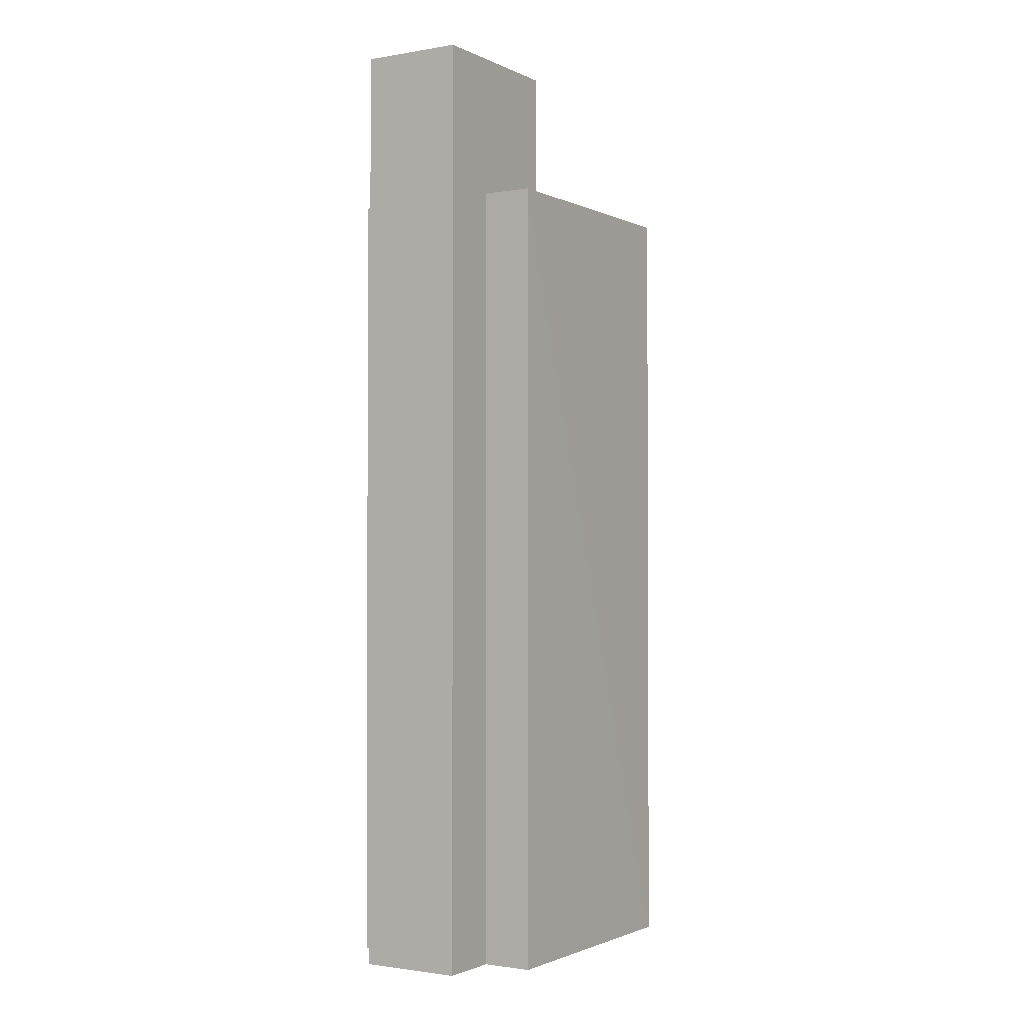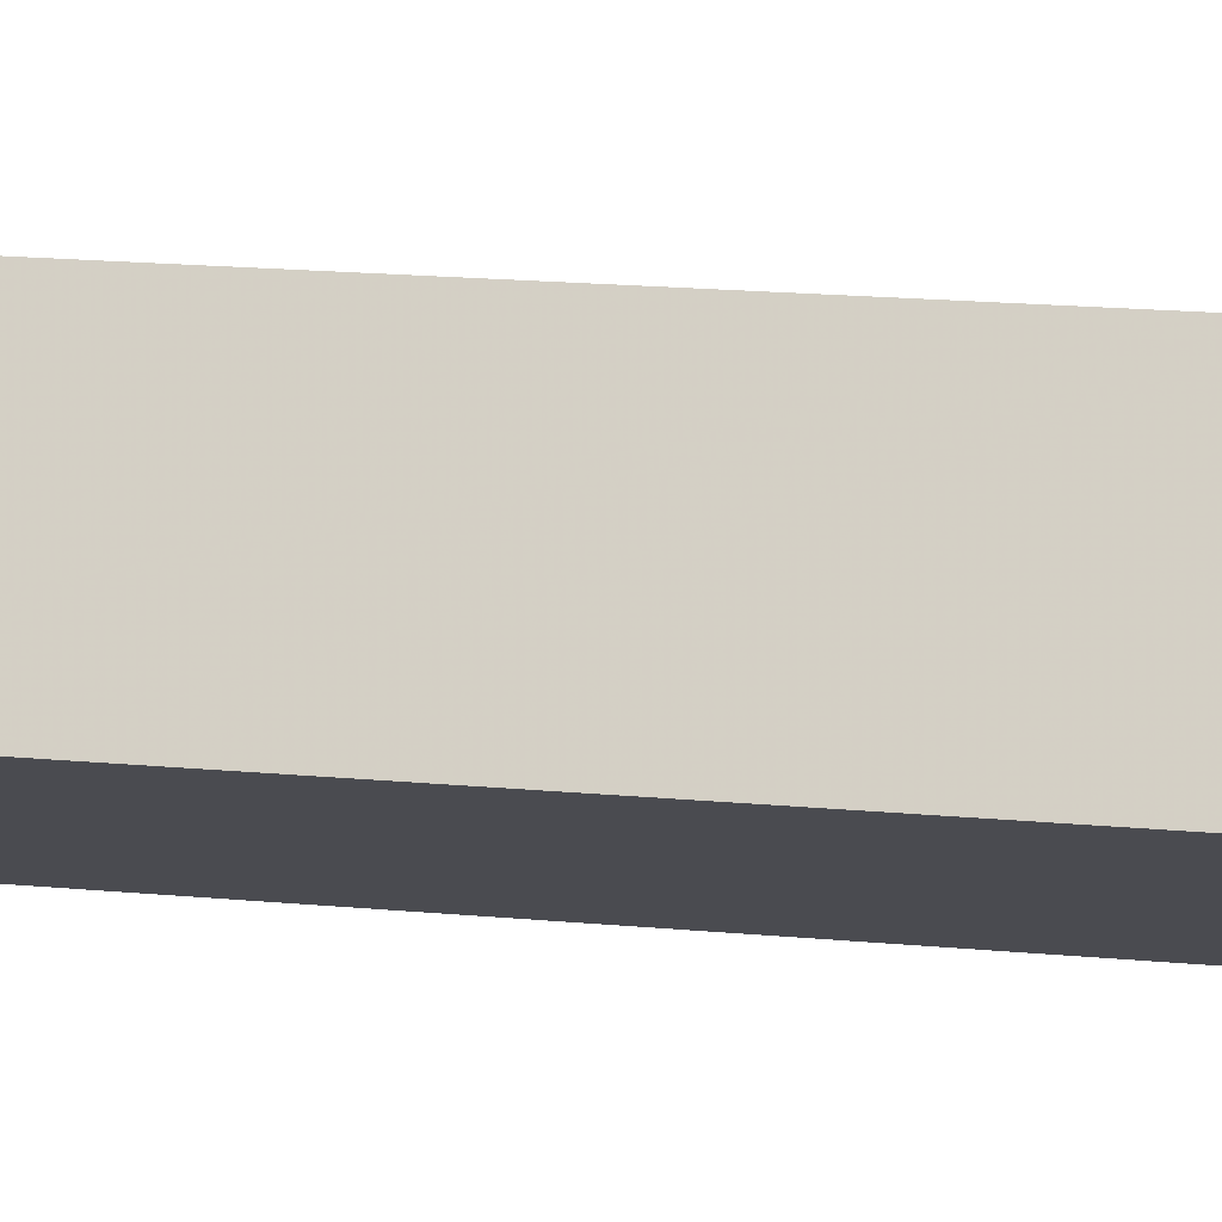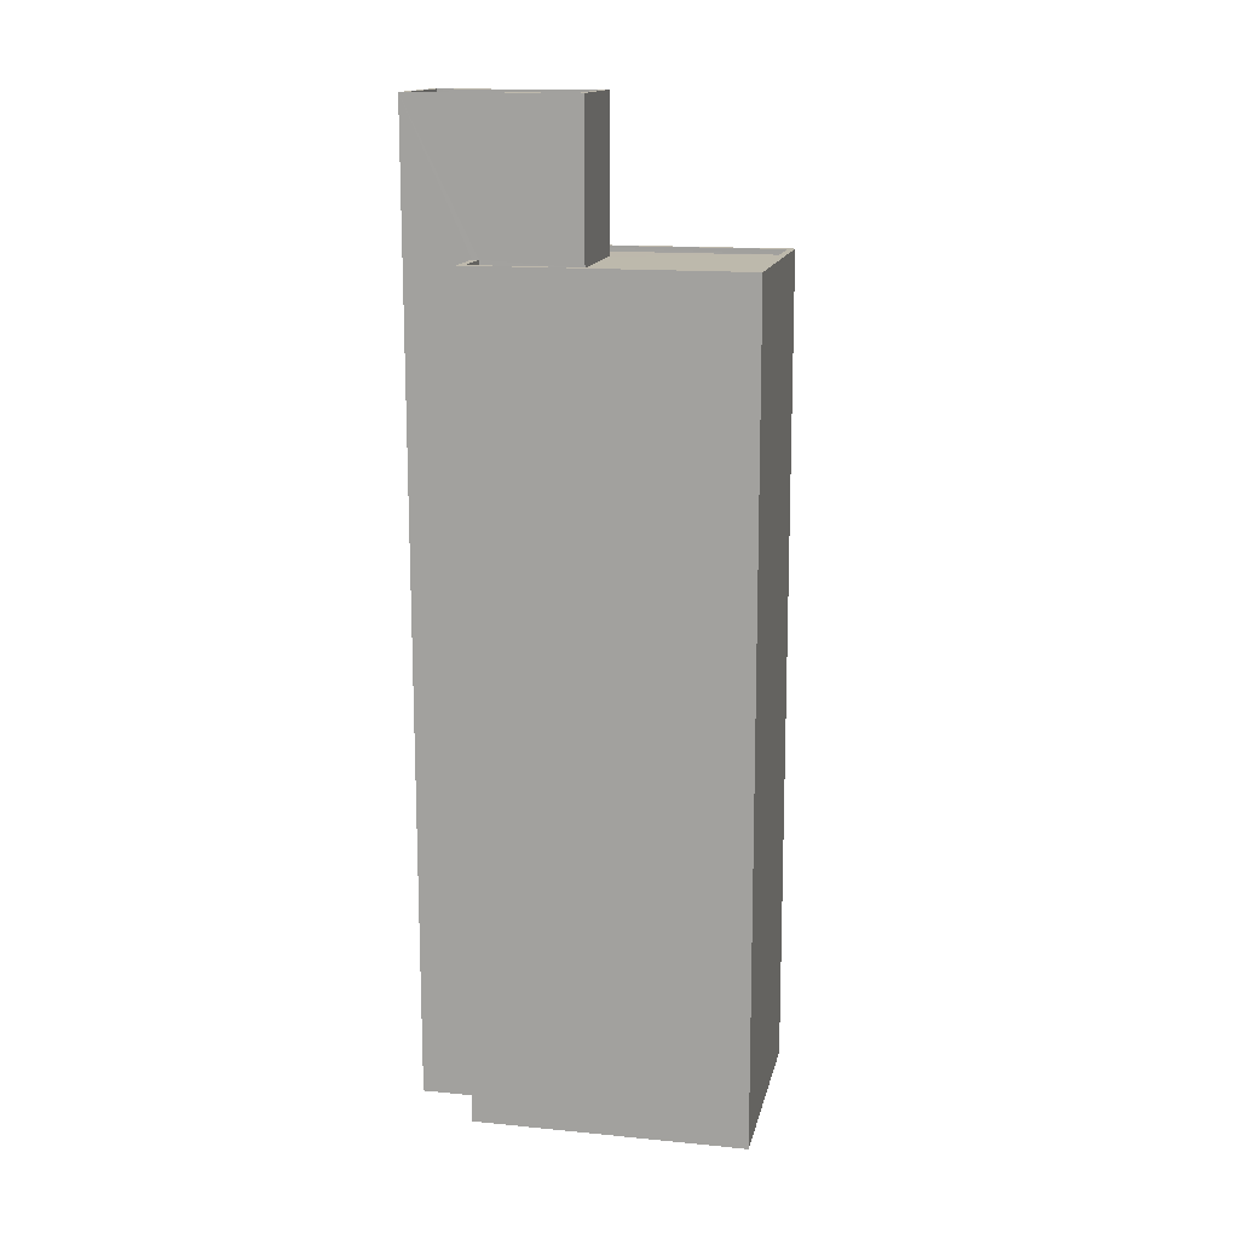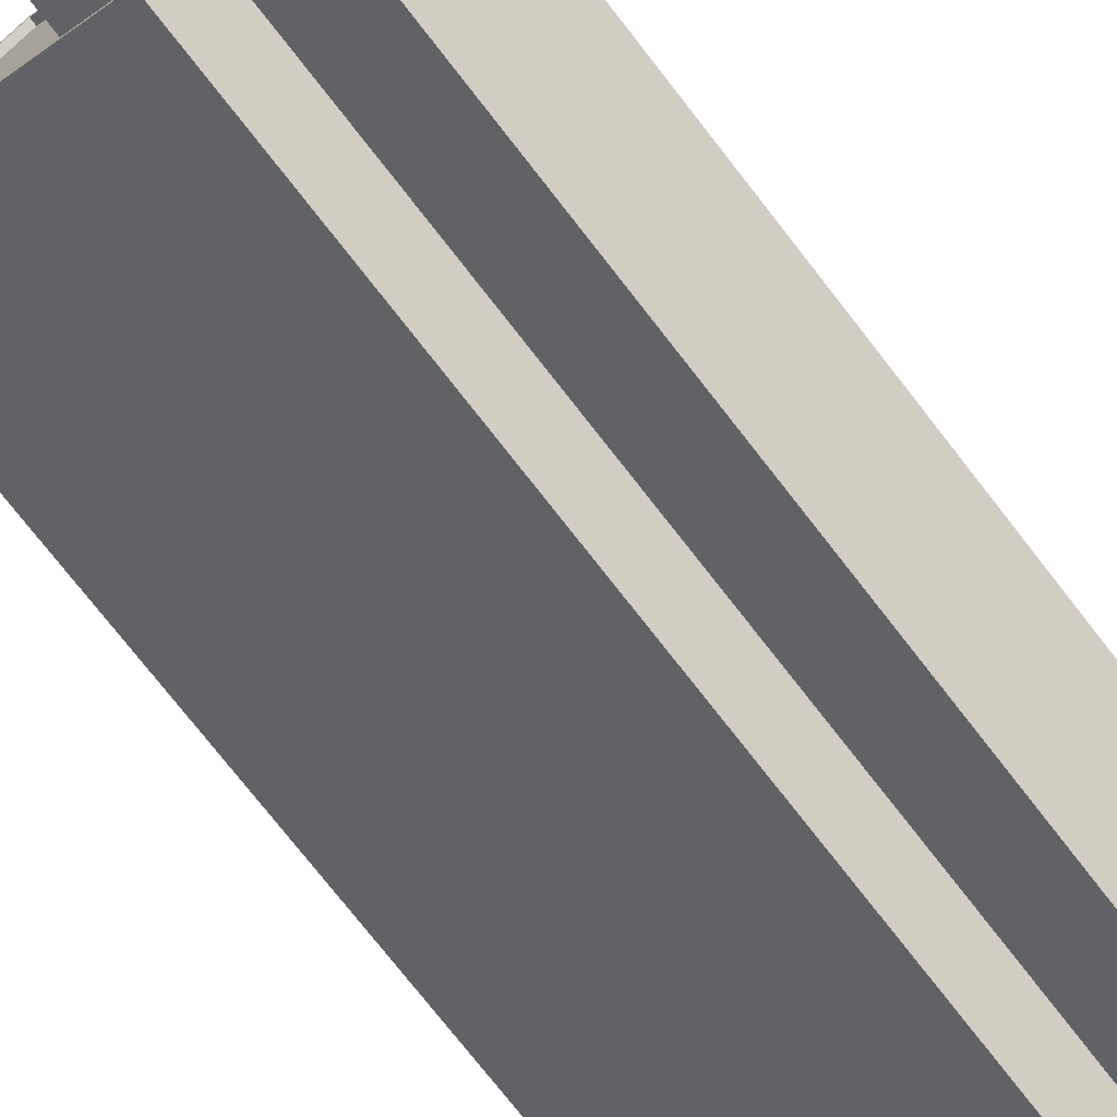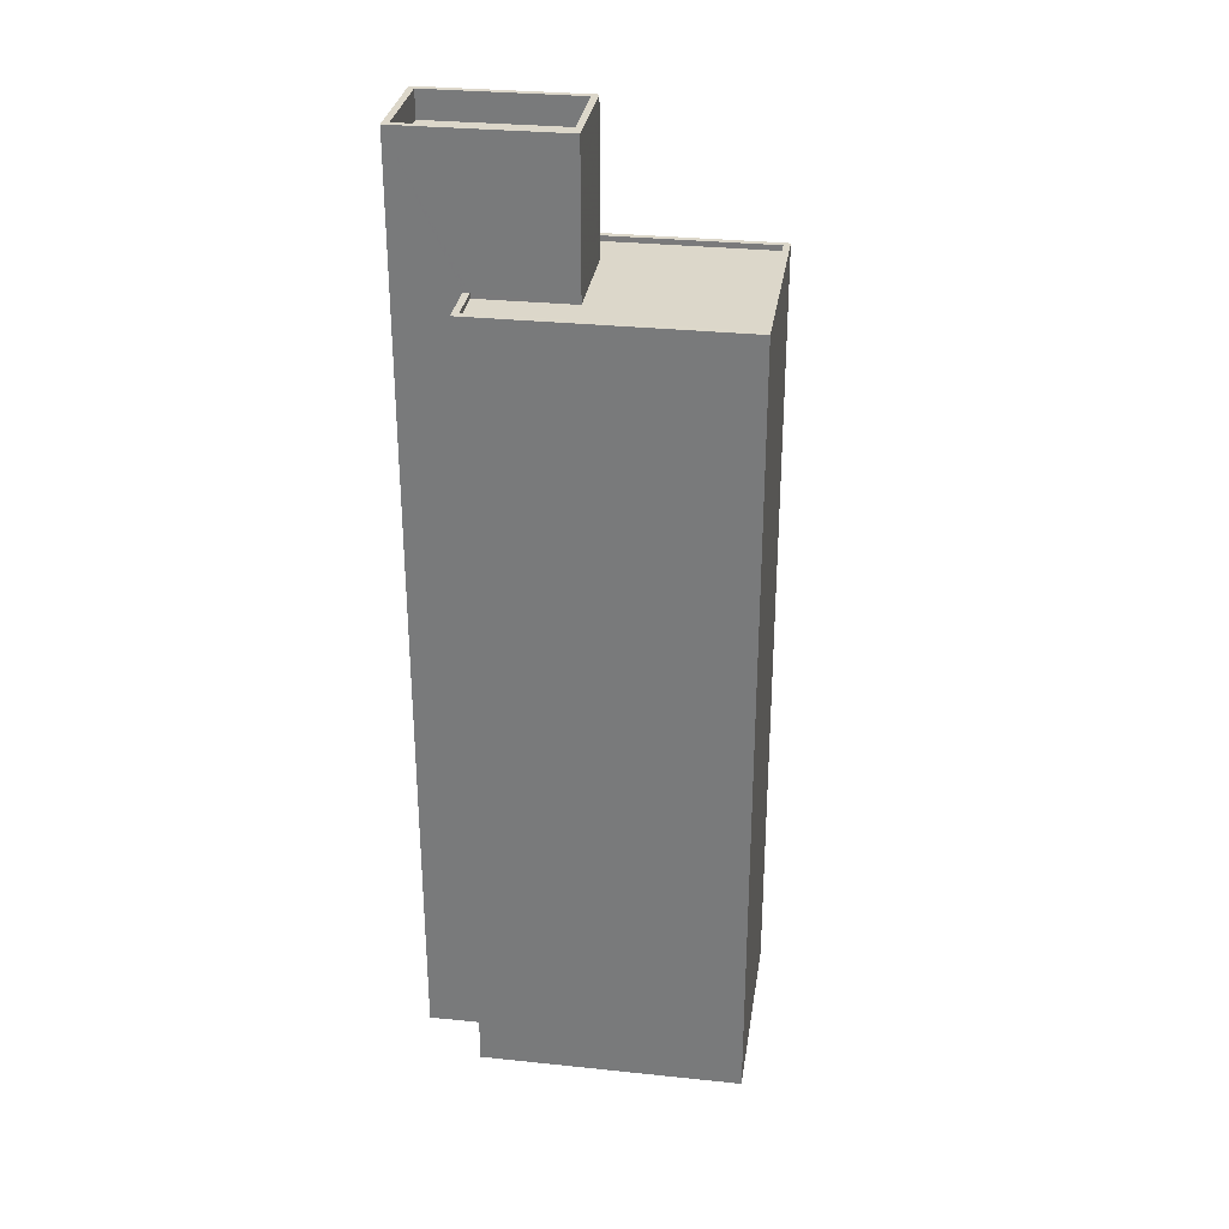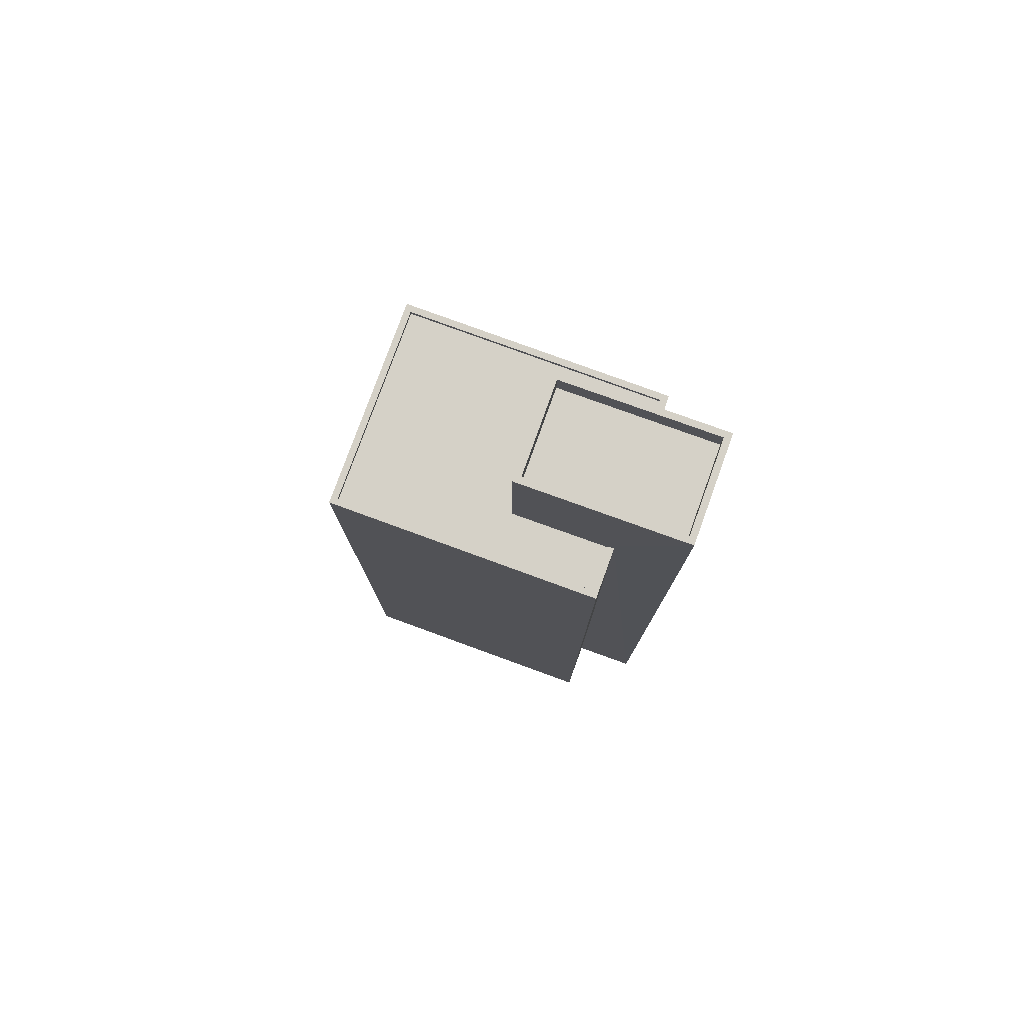
<metadata>
{"format":"obj","ext":"obj","renderer":"f3d","projection":"perspective","resolution":1024,"background":"white","views":[{"elev":-1.6,"azim":87.6,"up":"+Z"},{"elev":19.7,"azim":-80.4,"up":"+Y"},{"elev":15.0,"azim":157.4,"up":"+Z"},{"elev":-74.2,"azim":37.8,"up":"+Y"},{"elev":30.7,"azim":154.1,"up":"+Z"},{"elev":79.2,"azim":-14.4,"up":"+Z"}]}
</metadata>
<code>
v -6943 -3.744e+04 47.13
v -6945 -3.745e+04 45.83
v -6943 -3.744e+04 45.83
v -6945 -3.745e+04 47.13
v -6937 -3.745e+04 47.13
v -6937 -3.745e+04 45.83
v -6939 -3.745e+04 45.83
v -6939 -3.745e+04 47.13
v -6939 -3.744e+04 40.11
v -6943 -3.744e+04 40.12
v -6939 -3.744e+04 40.36
v -6939 -3.744e+04 2.142
v -6939 -3.744e+04 40.36
v -6937 -3.745e+04 2.141
v -6943 -3.744e+04 47.13
v -6936 -3.745e+04 47.13
v -6939 -3.745e+04 2.142
v -6939 -3.745e+04 47.13
v -6942 -3.745e+04 40.36
v -6946 -3.745e+04 47.13
v -6946 -3.745e+04 40.12
v -6942 -3.745e+04 40.36
v -6942 -3.745e+04 40.11
v -6942 -3.745e+04 2.143
v -6943 -3.745e+04 40.36
v -6943 -3.745e+04 2.143
v -6953 -3.744e+04 2.147
v -6953 -3.744e+04 40.37
v -6948 -3.744e+04 40.37
v -6948 -3.744e+04 2.147
v -6938 -3.744e+04 40.36
v -6938 -3.744e+04 2.142
v -6943 -3.745e+04 40.11
v -6943 -3.745e+04 40.36
v -6938 -3.744e+04 40.36
v -6938 -3.744e+04 40.11
v -6953 -3.744e+04 40.12
v -6953 -3.744e+04 40.37
v -6948 -3.744e+04 40.37
v -6948 -3.744e+04 40.12
f 27 30 12
f 27 24 26
f 30 32 12
f 24 12 17
f 17 12 14
f 27 12 24
f 1 2 3
f 1 4 2
f 5 3 6
f 5 1 3
f 5 6 7
f 8 5 7
f 8 7 2
f 4 8 2
f 9 10 11
f 12 13 14
f 10 15 11
f 14 13 16
f 11 15 16
f 13 11 16
f 16 17 14
f 16 18 17
f 19 20 21
f 20 19 18
f 18 22 17
f 21 23 19
f 17 22 24
f 19 22 18
f 15 21 20
f 15 10 21
f 22 25 26
f 24 22 26
f 25 27 26
f 25 28 27
f 29 30 27
f 28 29 27
f 30 31 32
f 30 29 31
f 12 32 31
f 13 12 31
f 23 33 34
f 19 23 34
f 9 35 36
f 9 11 35
f 34 33 37
f 38 34 37
f 39 37 40
f 39 38 37
f 35 39 40
f 36 35 40
f 7 6 3
f 2 7 3
f 5 16 15
f 1 5 15
f 15 20 4
f 8 16 5
f 18 16 8
f 18 4 20
f 15 4 1
f 4 18 8
f 23 21 33
f 33 21 37
f 36 40 10
f 9 36 10
f 10 40 37
f 21 10 37
f 34 25 22
f 28 25 38
f 13 31 35
f 35 11 13
f 28 39 29
f 29 35 31
f 34 22 19
f 28 38 39
f 38 25 34
f 39 35 29

</code>
